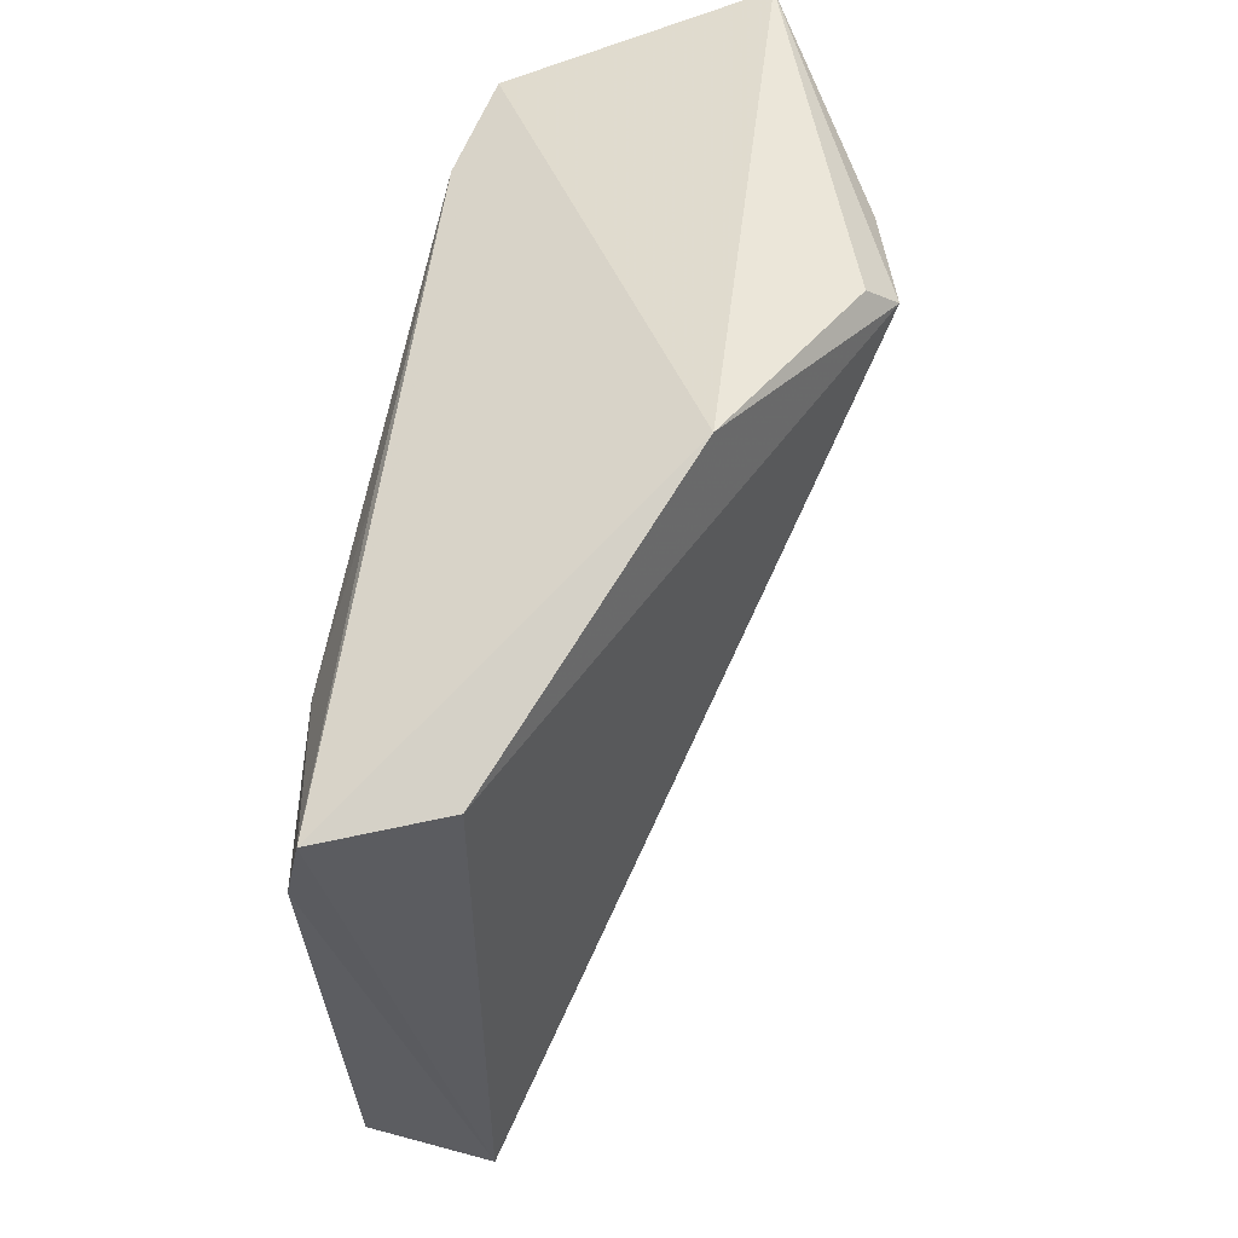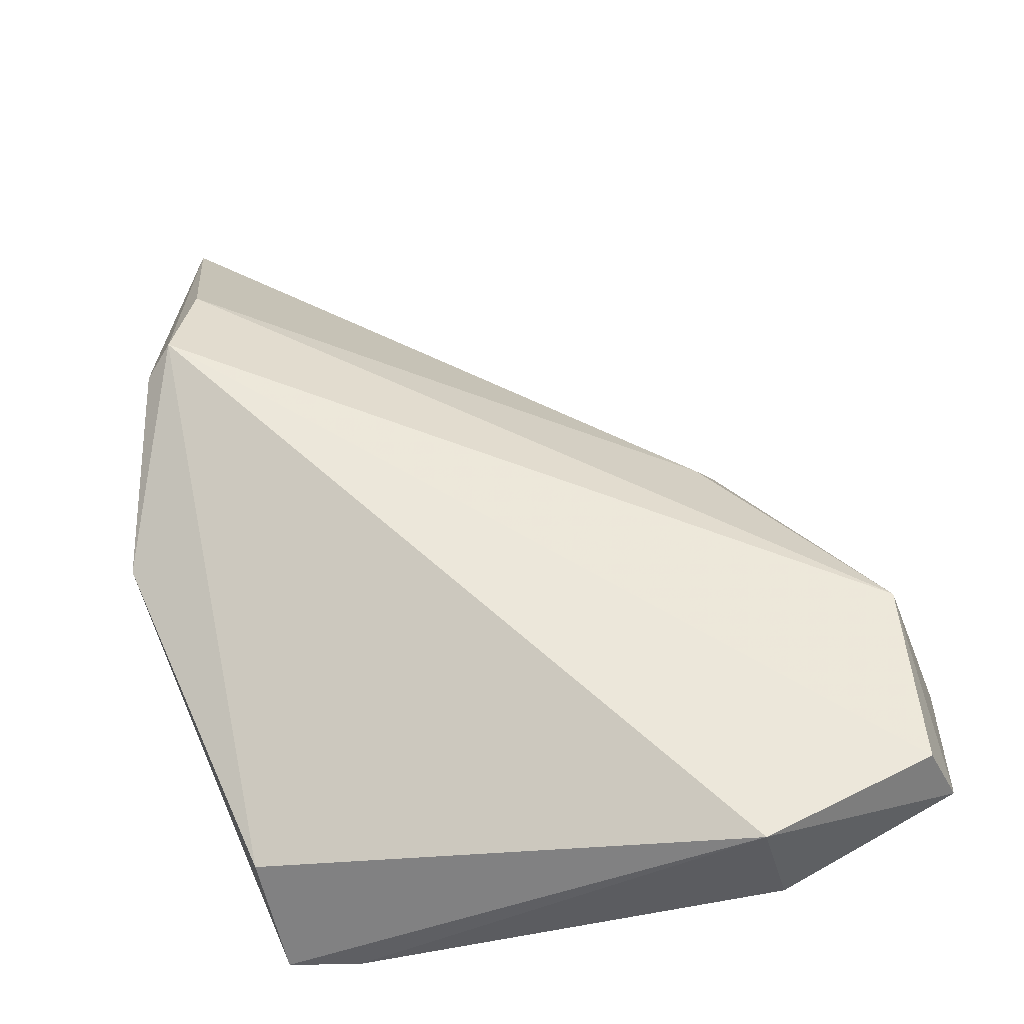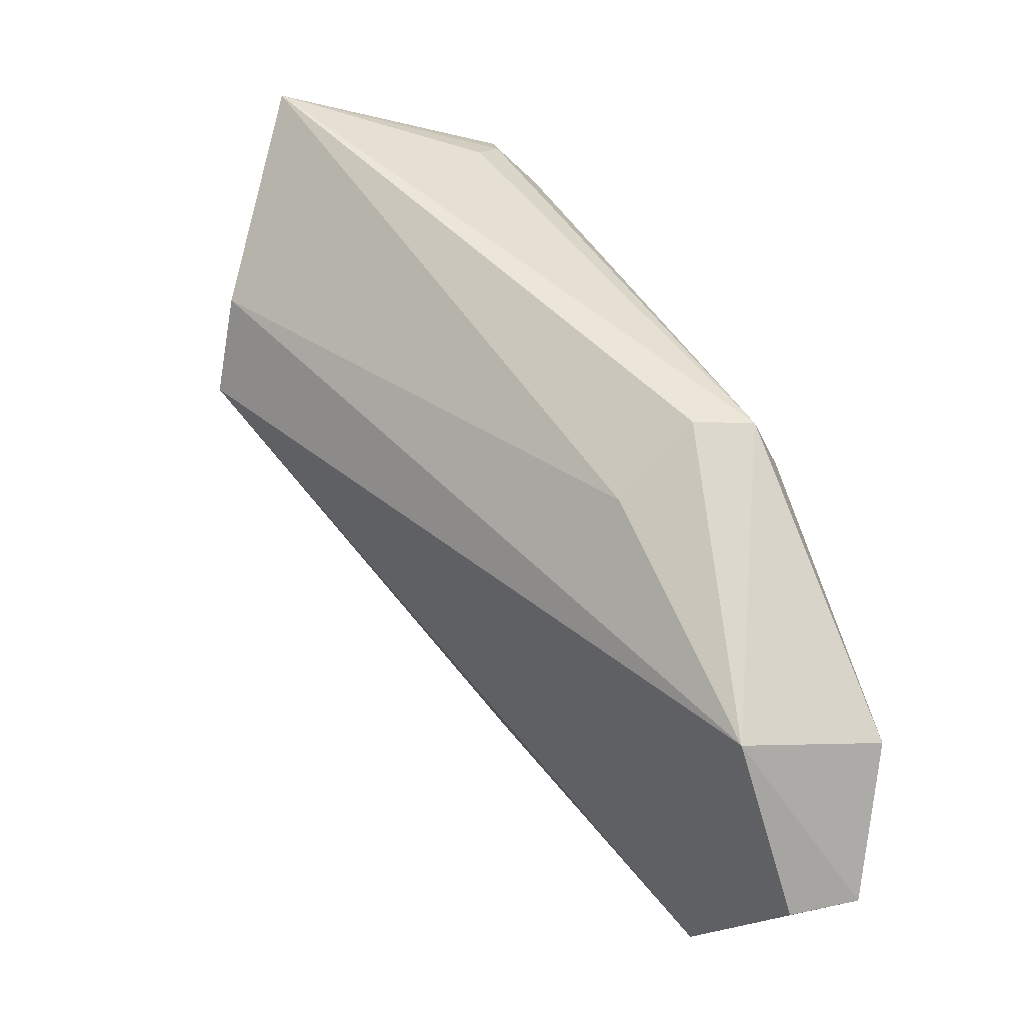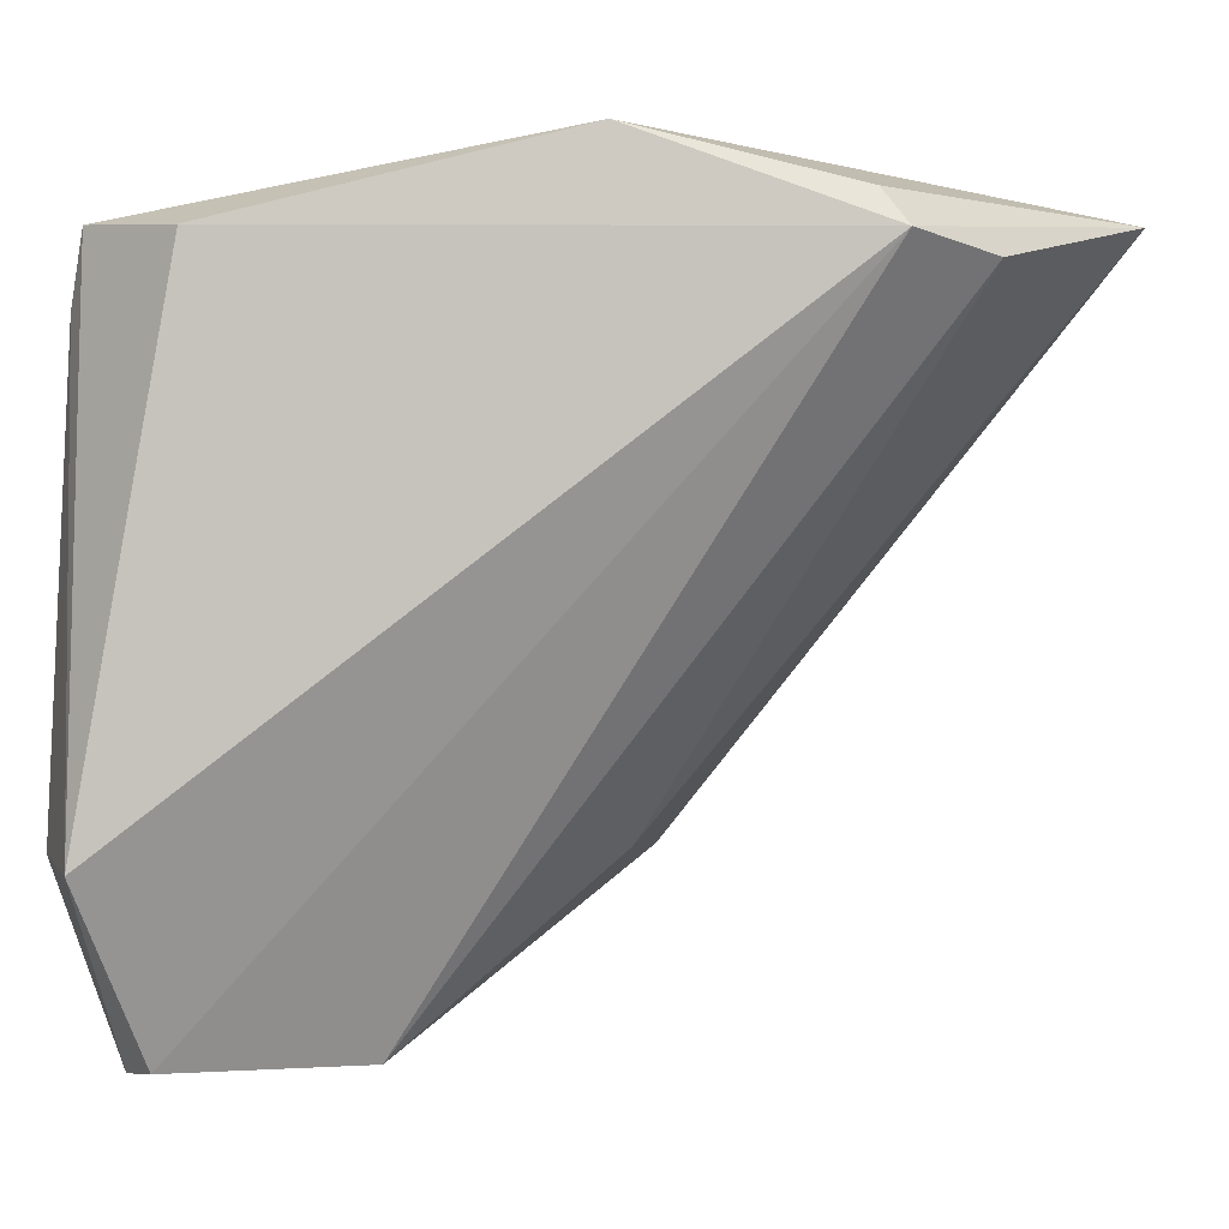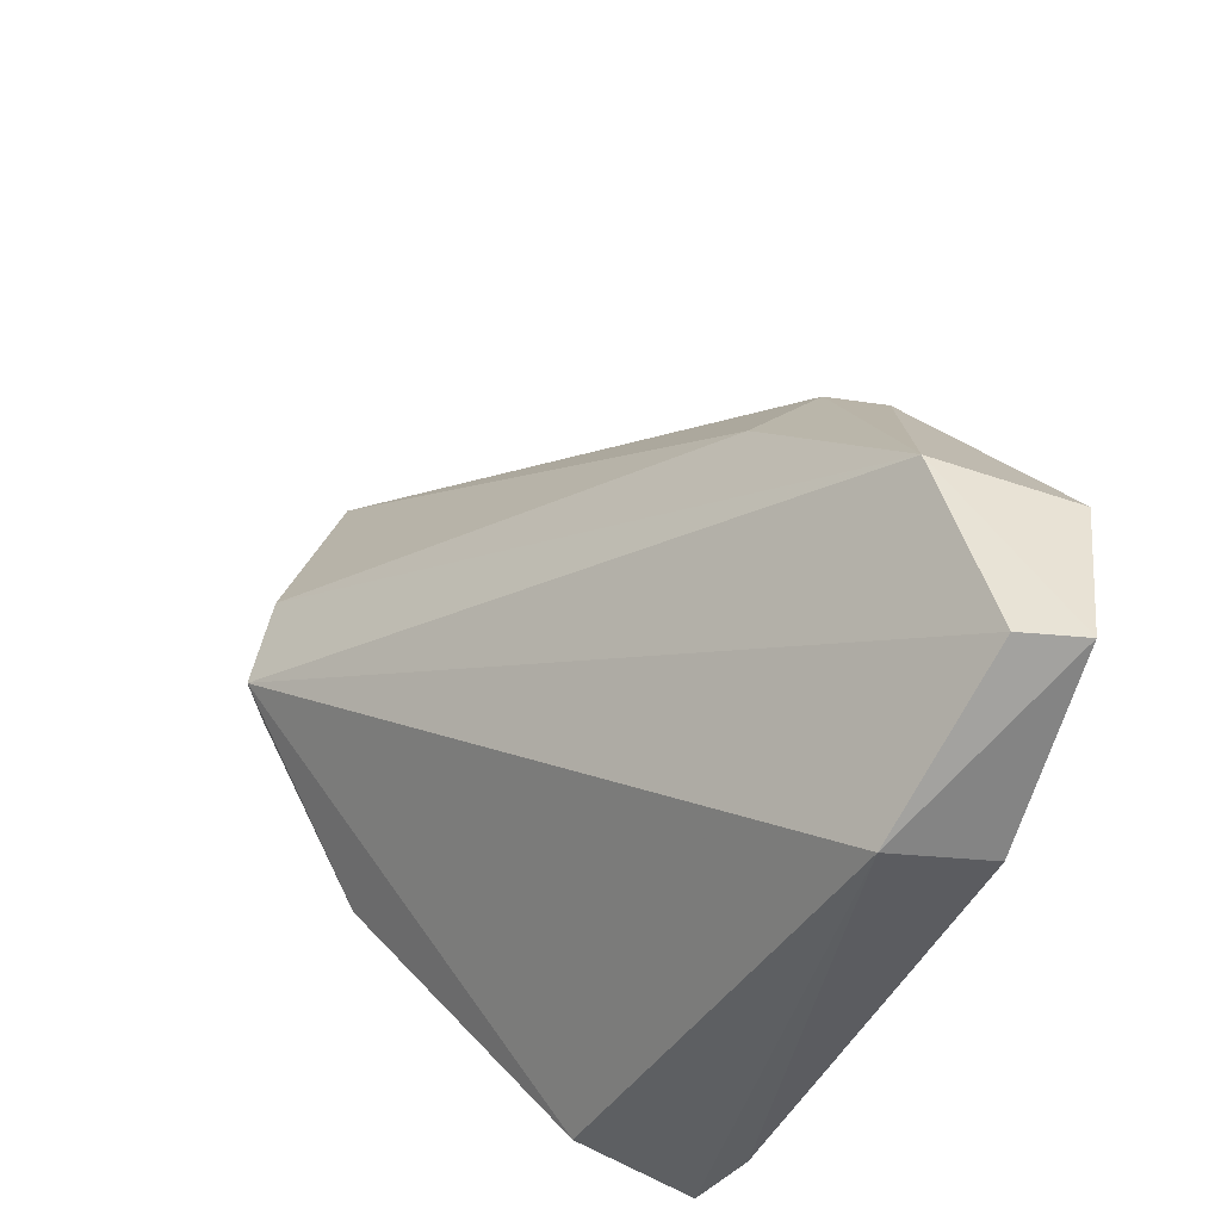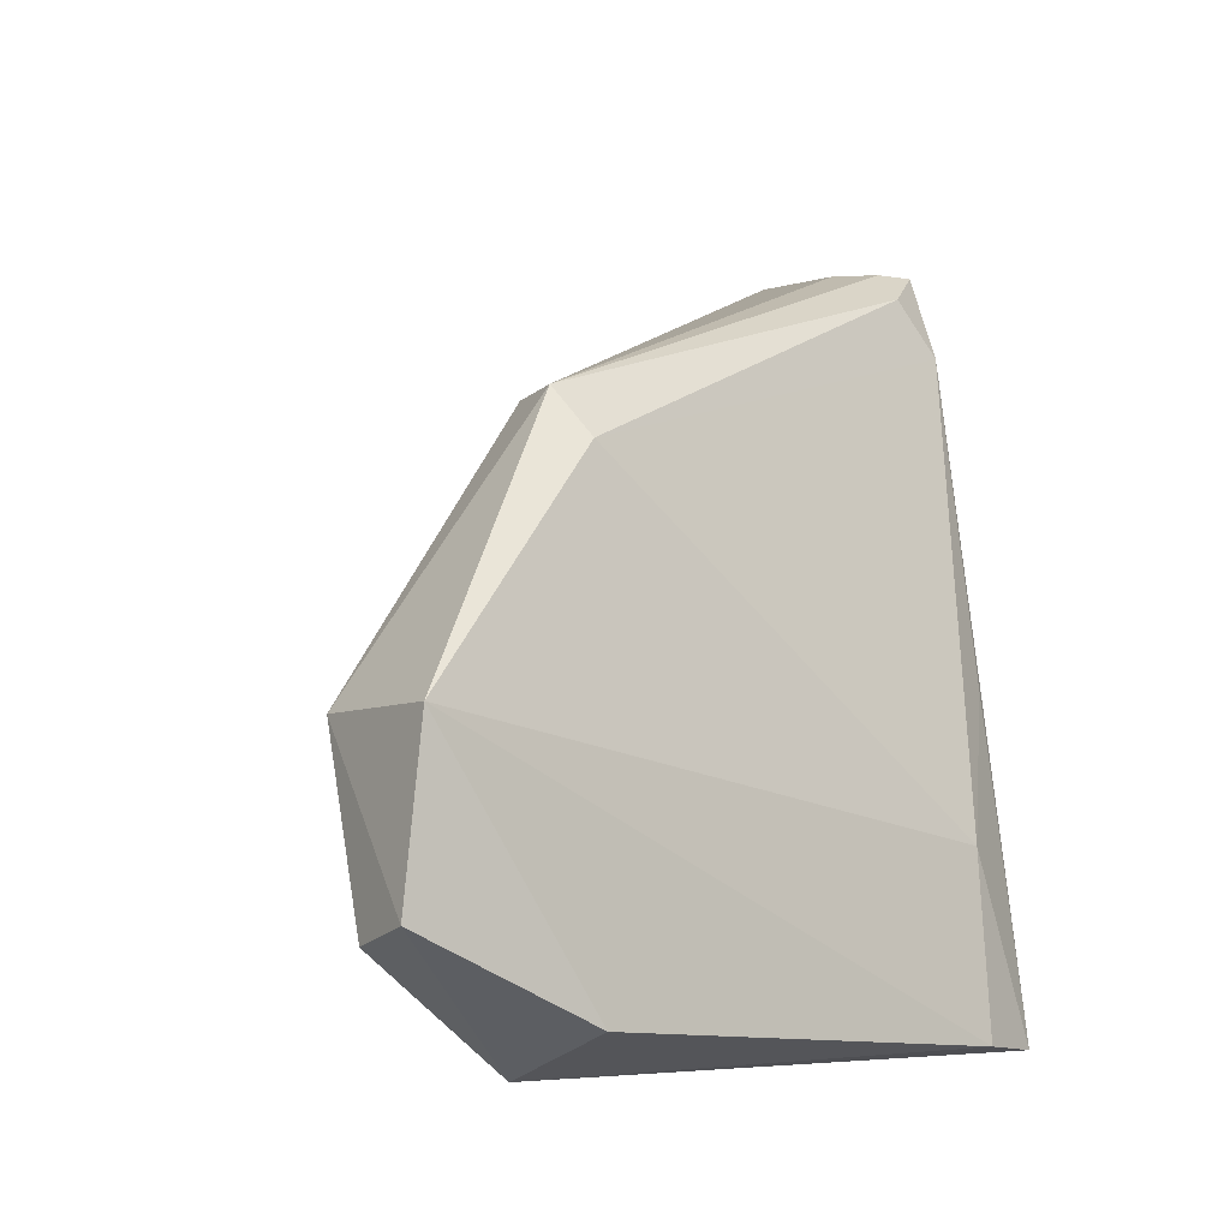
<metadata>
{"format":"obj","ext":"obj","renderer":"f3d","projection":"perspective","resolution":1024,"background":"white","views":[{"elev":-33.4,"azim":-171.9,"up":"+Z"},{"elev":-51.9,"azim":-70.2,"up":"+Z"},{"elev":15.0,"azim":-15.3,"up":"+Z"},{"elev":-1.4,"azim":-124.2,"up":"+Y"},{"elev":-46.7,"azim":-19.9,"up":"+Z"},{"elev":-11.7,"azim":53.4,"up":"+Z"}]}
</metadata>
<code>
v 0.01184 0.1158 0.1018
v 0.04581 0.06301 0.05867
v 0.03295 0.1105 0.09434
v 0.03995 0.1143 0.04148
v 0.005236 0.1129 0.07704
v 0.04127 0.1087 0.05445
v 0.03015 0.1143 0.09739
v 0.04005 0.07531 0.08016
v 0.01611 0.1193 0.06353
v 0.03593 0.07554 0.03873
v 0.04171 0.1092 0.04151
v 0.03315 0.1139 0.0905
v 0.02765 0.109 0.0972
v 0.02985 0.1116 0.09722
v 0.04246 0.07688 0.07652
v 0.03498 0.06329 0.05945
v 0.007158 0.1154 0.07617
v 0.03095 0.1133 0.0434
v 0.04454 0.07637 0.04133
v 0.03707 0.1134 0.06583
v 0.03914 0.06323 0.04578
v 0.03547 0.07629 0.08034
v 0.006365 0.1119 0.08496
v 0.04429 0.0627 0.04656
v 0.02987 0.07648 0.07461
f 9 7 4
f 9 1 7
f 11 6 2
f 11 4 6
f 11 10 4
f 12 4 7
f 12 7 3
f 13 1 8
f 14 8 3
f 14 3 7
f 14 13 8
f 14 7 1
f 14 1 13
f 15 3 8
f 15 12 3
f 15 6 12
f 15 8 2
f 15 2 6
f 16 2 8
f 17 9 5
f 17 5 1
f 17 1 9
f 18 9 4
f 18 4 10
f 18 10 5
f 18 5 9
f 19 11 2
f 19 10 11
f 20 12 6
f 20 6 4
f 20 4 12
f 21 16 5
f 21 5 10
f 22 16 8
f 22 8 1
f 23 1 5
f 23 5 16
f 24 2 16
f 24 16 21
f 24 19 2
f 24 21 10
f 24 10 19
f 25 22 1
f 25 16 22
f 25 23 16
f 25 1 23

</code>
